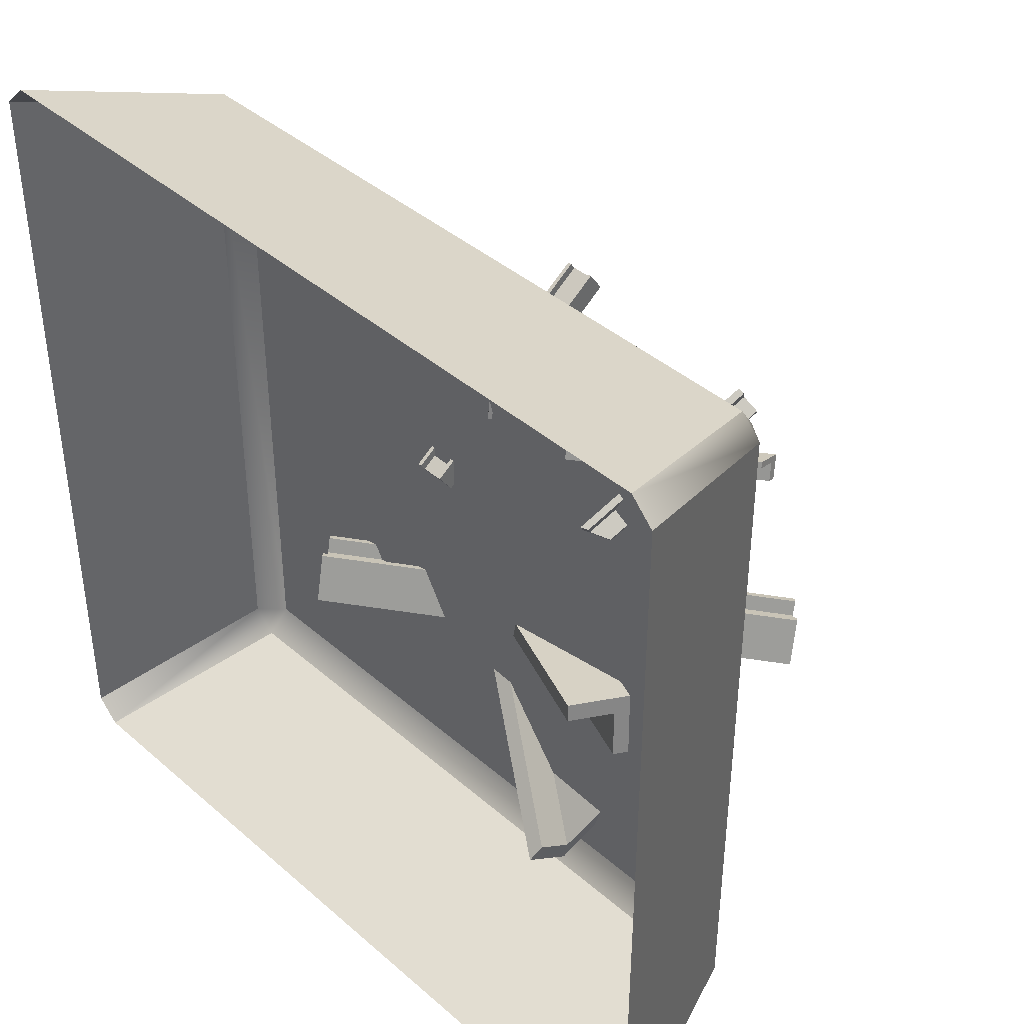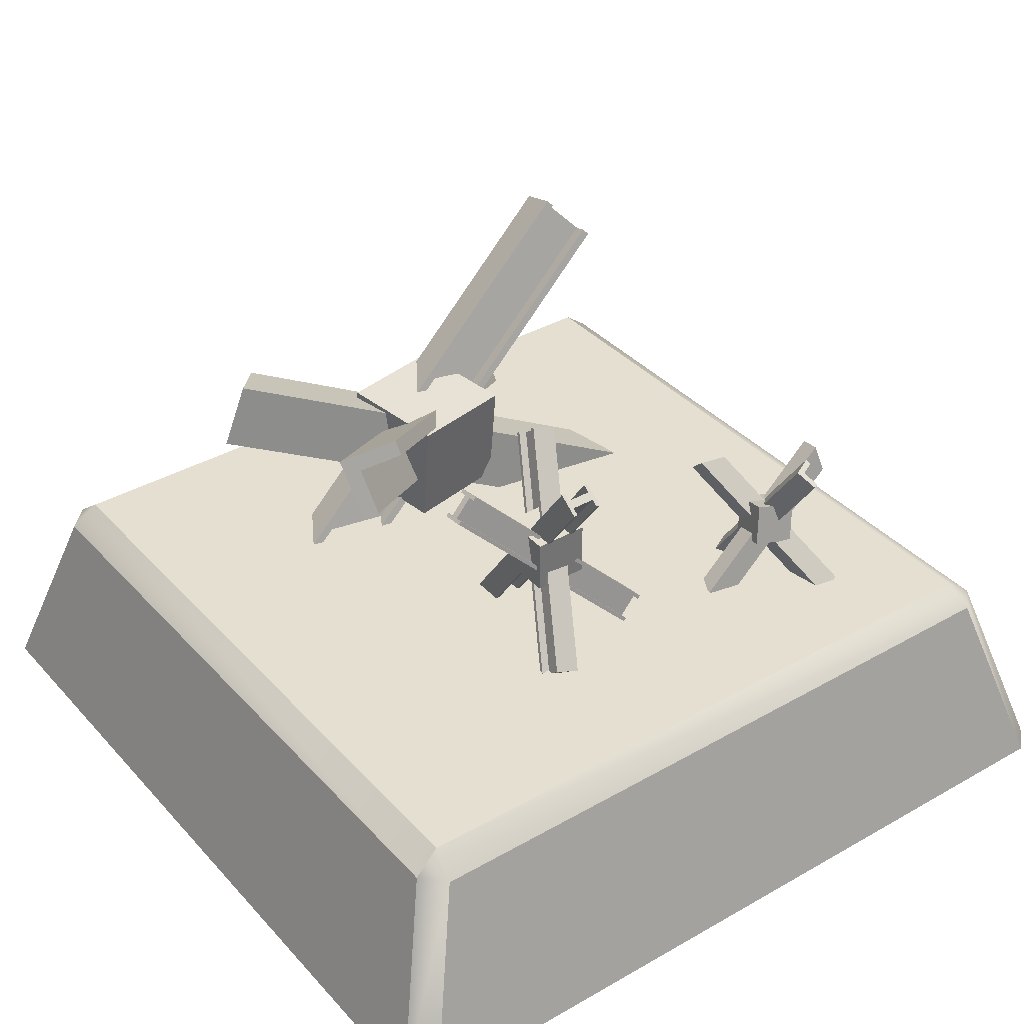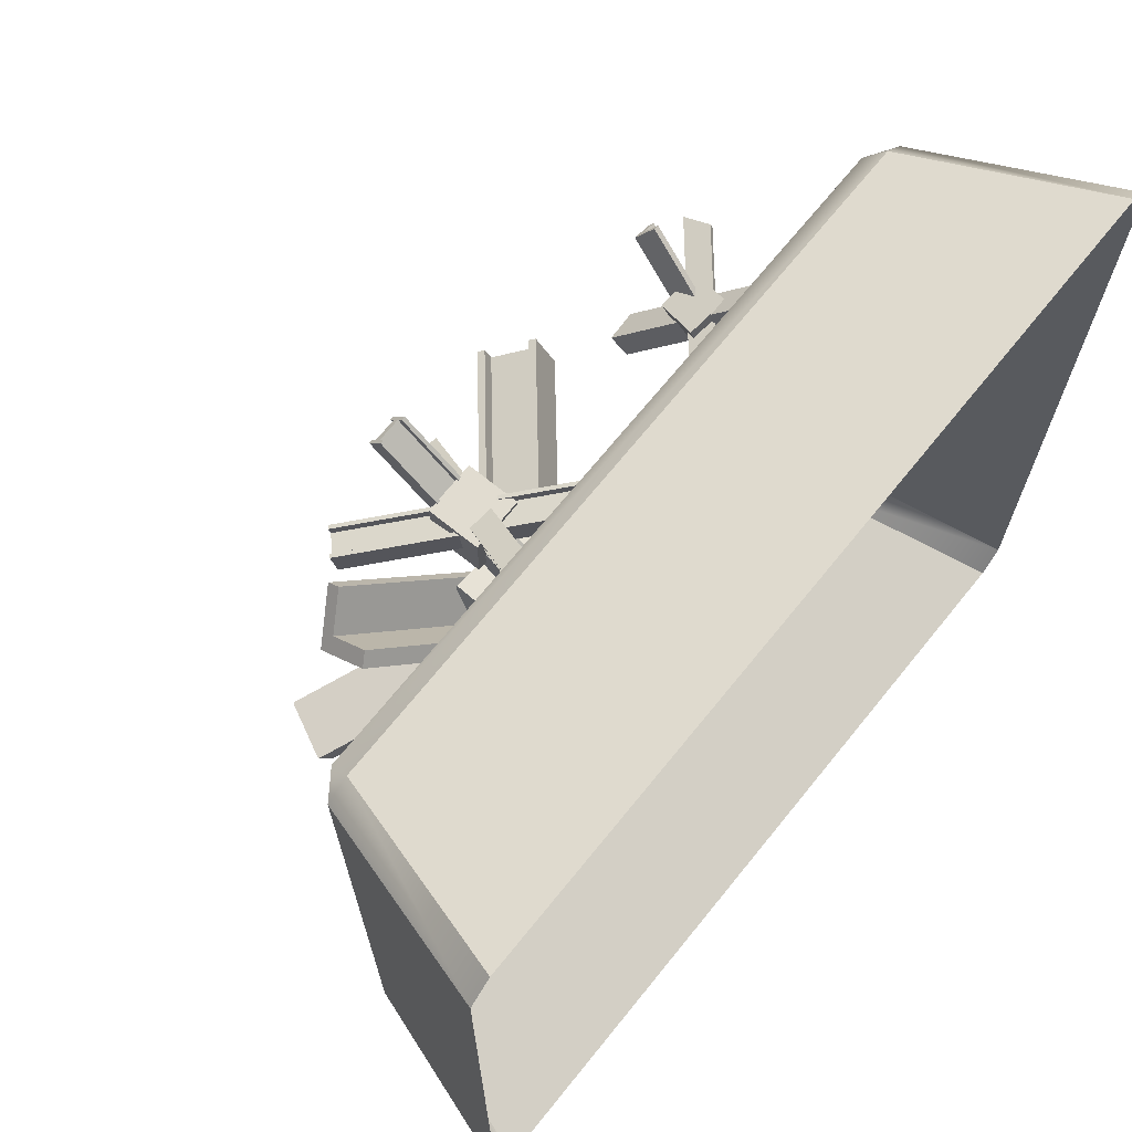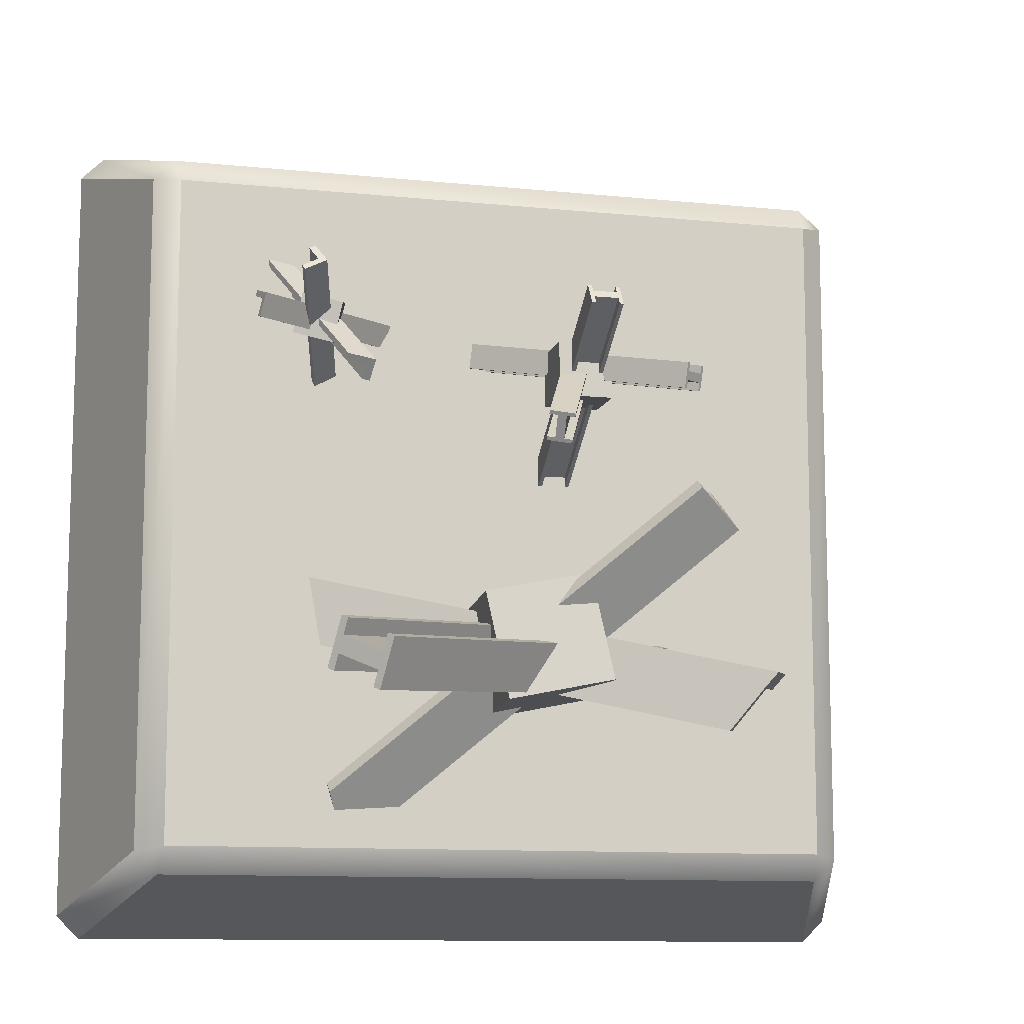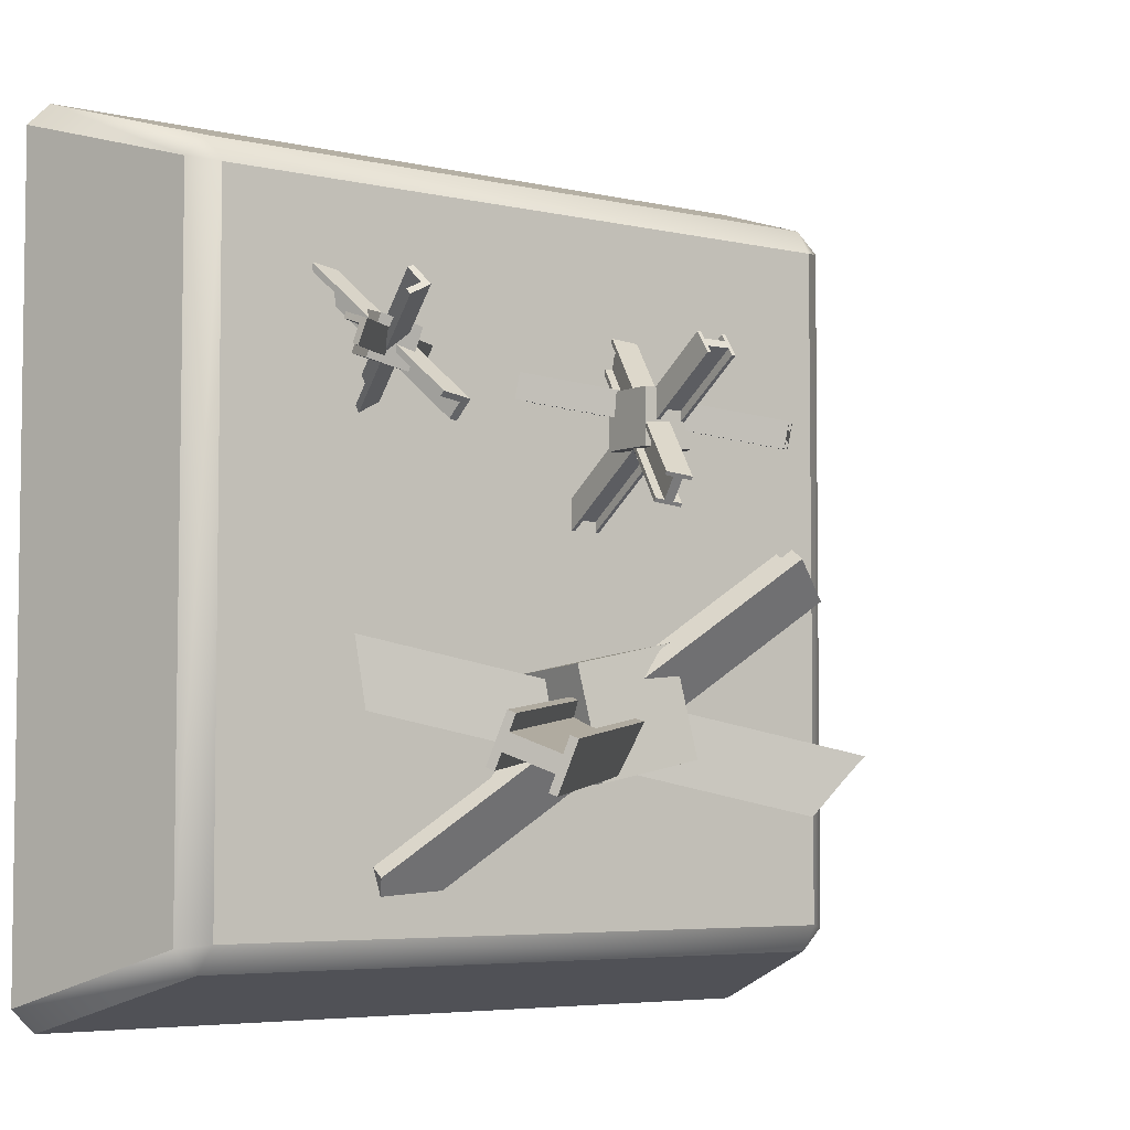
<metadata>
{"format":"obj","ext":"obj","renderer":"f3d","projection":"perspective","resolution":1024,"background":"white","views":[{"elev":41.0,"azim":46.5,"up":"+Z"},{"elev":36.7,"azim":-36.4,"up":"+Y"},{"elev":69.4,"azim":-51.0,"up":"+Z"},{"elev":-10.8,"azim":165.7,"up":"+Z"},{"elev":-5.1,"azim":143.8,"up":"+Z"}]}
</metadata>
<code>
g default
v 0.3762 0.1582 0.2678
v 0.369 0.1976 0.3086
v 0.4339 0.1969 0.3207
v 0.5808 -0.0771 0.6107
v 0.5344 -0.1357 0.5789
v 0.5272 -0.09627 0.6198
v 0.3938 0.1577 0.2713
v 0.3867 0.1971 0.3122
v 0.5417 -0.09107 0.6173
v 0.5489 -0.1305 0.5764
v 0.3708 0.1878 0.2984
v 0.3884 0.1872 0.302
v 0.4357 0.187 0.3105
v 0.5826 -0.08696 0.6004
v 0.5435 -0.1009 0.6071
v 0.529 -0.1061 0.6096
v 0.387 0.1381 0.289
v 0.3816 0.1677 0.3197
v 0.3799 0.1775 0.3299
v 0.3944 0.1827 0.3274
v 0.3962 0.1729 0.3172
v 0.4015 0.1433 0.2866
v 0.4209 -0.1733 0.3378
v 0.3979 -0.1421 0.2957
v 0.4563 -0.1132 0.2853
v 0.5454 0.2423 0.5007
v 0.517 0.2083 0.5688
v 0.494 0.2395 0.5267
v 0.4367 -0.1652 0.3352
v 0.4137 -0.1339 0.2932
v 0.5079 0.2403 0.5196
v 0.5309 0.209 0.5617
v 0.4037 -0.1499 0.3062
v 0.4195 -0.1417 0.3037
v 0.4621 -0.121 0.2958
v 0.5511 0.2345 0.5112
v 0.5137 0.2325 0.5302
v 0.4998 0.2317 0.5372
v 0.4274 -0.1472 0.3536
v 0.4102 -0.1238 0.322
v 0.4045 -0.116 0.3115
v 0.4184 -0.1152 0.3045
v 0.4242 -0.1231 0.315
v 0.4414 -0.1465 0.3466
v 0.6406 0.1999 0.3928
v 0.6301 0.216 0.4467
v 0.6421 0.1545 0.4674
v 0.3165 -0.1182 0.4854
v 0.2915 -0.09327 0.4123
v 0.281 -0.07717 0.4662
v 0.6435 0.1831 0.3984
v 0.6329 0.1991 0.4523
v 0.2906 -0.0883 0.4714
v 0.3011 -0.1044 0.4175
v 0.6327 0.212 0.4332
v 0.6355 0.1951 0.4388
v 0.6447 0.1505 0.4539
v 0.3192 -0.1223 0.4719
v 0.2932 -0.09233 0.4579
v 0.2836 -0.0812 0.4527
v 0.6167 0.1799 0.3941
v 0.6088 0.1919 0.4345
v 0.6062 0.196 0.448
v 0.6158 0.1848 0.4532
v 0.6185 0.1808 0.4398
v 0.6264 0.1687 0.3993
v 0.1052 -0.0367 -0.2434
v 0.1117 0.2179 -0.2248
v -0.1449 -0.03409 -0.1917
v -0.1384 0.2206 -0.1731
v -0.1962 -0.01459 -0.4411
v -0.1897 0.2401 -0.4225
v 0.05389 -0.01719 -0.4928
v 0.06038 0.2375 -0.4742
v -0.1911 0.09738 0.3726
v -0.06279 0.09738 0.3726
v -0.1911 0.2257 0.3726
v -0.06279 0.2257 0.3726
v -0.1911 0.2257 0.2444
v -0.06279 0.2257 0.2444
v -0.1911 0.09738 0.2444
v -0.06279 0.09738 0.2444
v 0.08886 -0.02982 0.4016
v 0.0346 -0.08212 0.4082
v -0.3244 0.3838 0.2804
v -0.3787 0.3316 0.2869
v 0.09052 -0.03406 0.3815
v 0.03625 -0.08636 0.388
v -0.377 0.3273 0.2668
v -0.3228 0.3796 0.2602
v 0.08208 -0.03636 0.4024
v -0.3312 0.3773 0.2812
v -0.3296 0.3731 0.261
v 0.08374 -0.0406 0.3823
v -0.3703 0.3338 0.266
v -0.3719 0.3381 0.2861
v 0.04138 -0.07558 0.4074
v 0.04304 -0.07982 0.3872
v 0.08052 -0.03235 0.4214
v -0.3328 0.3813 0.3002
v 0.0873 -0.02582 0.4206
v -0.326 0.3879 0.2993
v -0.328 0.3691 0.2421
v 0.0853 -0.0446 0.3633
v -0.3212 0.3756 0.2412
v 0.09209 -0.03807 0.3625
v 0.03982 -0.07158 0.4263
v 0.03303 -0.07812 0.4272
v -0.3735 0.3421 0.3051
v -0.3803 0.3356 0.3059
v -0.3755 0.3233 0.2478
v -0.3687 0.3298 0.247
v 0.0446 -0.08383 0.3682
v 0.03782 -0.09036 0.3691
v -0.3953 -0.2606 -0.2732
v -0.4893 -0.1572 -0.3295
v 0.508 0.5061 -0.3739
v 0.414 0.6095 -0.4302
v -0.3878 -0.2744 -0.3112
v -0.4818 -0.171 -0.3674
v 0.4215 0.5957 -0.4681
v 0.5155 0.4923 -0.4119
v -0.4071 -0.2477 -0.2803
v 0.4962 0.519 -0.381
v 0.5037 0.5052 -0.4189
v -0.3996 -0.2615 -0.3182
v 0.4332 0.5827 -0.4611
v 0.4257 0.5966 -0.4231
v -0.4776 -0.1701 -0.3224
v -0.4701 -0.184 -0.3604
v -0.4141 -0.2346 -0.2445
v 0.4892 0.5321 -0.3452
v -0.4024 -0.2476 -0.2374
v 0.5009 0.5192 -0.3381
v 0.5108 0.4922 -0.4547
v -0.3925 -0.2745 -0.354
v 0.5226 0.4793 -0.4477
v -0.3807 -0.2875 -0.347
v -0.4847 -0.1571 -0.2866
v -0.4964 -0.1442 -0.2937
v 0.4186 0.6096 -0.3873
v 0.4069 0.6225 -0.3944
v 0.4285 0.5826 -0.5039
v 0.4403 0.5697 -0.4969
v -0.463 -0.197 -0.3962
v -0.4748 -0.1841 -0.4032
v 0.3718 -0.2711 -0.715
v 0.366 -0.1487 -0.8026
v 0.4198 -0.0509 -0.6696
v -0.3535 0.395 0.004716
v -0.4572 0.2081 0.009677
v -0.463 0.3305 -0.07796
v 0.3855 -0.2443 -0.6785
v 0.3795 -0.1219 -0.766
v -0.4333 0.348 -0.05555
v -0.4275 0.2256 0.03209
v 0.3674 -0.1793 -0.7807
v 0.3809 -0.1525 -0.7441
v 0.4213 -0.08149 -0.6477
v -0.352 0.3644 0.02663
v -0.4319 0.3174 -0.03364
v -0.4616 0.2999 -0.05605
v 0.3151 -0.2383 -0.6654
v 0.3107 -0.1465 -0.7311
v 0.3093 -0.116 -0.753
v 0.339 -0.09848 -0.7306
v 0.3404 -0.1291 -0.7087
v 0.3448 -0.2209 -0.643
v -0.5967 0.2584 -0.4015
v -0.5301 0.393 -0.4134
v -0.4324 0.333 -0.5438
v 0.5534 -0.1331 -0.2937
v 0.4616 -0.2422 -0.1345
v 0.5283 -0.1076 -0.1464
v -0.5694 0.2418 -0.4362
v -0.5026 0.3763 -0.4481
v 0.5351 -0.1145 -0.1863
v 0.4684 -0.2491 -0.1744
v -0.5468 0.3593 -0.4104
v -0.5192 0.3426 -0.4451
v -0.449 0.2994 -0.5408
v 0.5367 -0.1667 -0.2907
v 0.5184 -0.1481 -0.1833
v 0.5116 -0.1412 -0.1434
v -0.5244 0.2242 -0.3832
v -0.4744 0.3251 -0.3921
v -0.4577 0.3587 -0.3951
v -0.4509 0.3518 -0.435
v -0.4676 0.3182 -0.4321
v -0.5175 0.2173 -0.4232
v -0.1683 0.3766 0.4575
v -0.09268 0.3766 0.4575
v -0.1683 -0.1126 0.115
v -0.09268 -0.1126 0.115
v -0.1683 0.3885 0.4406
v -0.09268 0.3885 0.4406
v -0.09268 -0.1007 0.09807
v -0.1683 -0.1007 0.09807
v -0.1589 0.3766 0.4575
v -0.1589 -0.1126 0.115
v -0.1589 -0.1007 0.09807
v -0.1589 0.3885 0.4406
v -0.1021 -0.1007 0.09807
v -0.1021 -0.1126 0.115
v -0.1021 0.3766 0.4575
v -0.1021 0.3885 0.4406
v -0.1589 0.3655 0.4735
v -0.1589 -0.1237 0.1309
v -0.1683 0.3655 0.4735
v -0.1683 -0.1237 0.1309
v -0.1589 -0.08957 0.08212
v -0.1589 0.3996 0.4247
v -0.1683 -0.08957 0.08212
v -0.1683 0.3996 0.4247
v -0.1021 0.3655 0.4735
v -0.09268 0.3655 0.4735
v -0.1021 -0.1237 0.1309
v -0.09268 -0.1237 0.1309
v -0.09268 -0.08957 0.08212
v -0.1021 -0.08957 0.08212
v -0.1021 0.3996 0.4247
v -0.09268 0.3996 0.4247
v -0.01546 0.3854 0.1662
v -0.01997 0.3389 0.1068
v -0.2086 -0.0525 0.5235
v -0.2131 -0.09903 0.464
v -0.03496 0.3914 0.163
v -0.03947 0.3448 0.1036
v -0.2326 -0.09305 0.4608
v -0.2281 -0.04652 0.5203
v -0.01603 0.3796 0.1588
v -0.2091 -0.05832 0.516
v -0.2286 -0.05234 0.5128
v -0.03552 0.3856 0.1556
v -0.232 -0.08723 0.4682
v -0.2125 -0.09322 0.4714
v -0.01941 0.3447 0.1142
v -0.03891 0.3507 0.111
v 0.002353 0.3739 0.1618
v -0.1908 -0.06396 0.519
v 0.002917 0.3797 0.1693
v -0.1902 -0.05815 0.5265
v -0.247 -0.04669 0.5098
v -0.0539 0.3912 0.1526
v -0.2465 -0.04088 0.5172
v -0.05334 0.397 0.16
v -0.00103 0.339 0.1172
v -0.001594 0.3332 0.1098
v -0.1941 -0.09886 0.4744
v -0.1947 -0.1047 0.467
v -0.251 -0.08741 0.4578
v -0.2504 -0.08159 0.4652
v -0.05729 0.3563 0.108
v -0.05785 0.3505 0.1005
v 0.4306 0.00143 0.3941
v 0.4128 0.02873 0.4855
v 0.4524 0.09313 0.3709
v 0.4346 0.1204 0.4624
v 0.5453 0.07684 0.3939
v 0.5274 0.1041 0.4853
v 0.5235 -0.01486 0.4171
v 0.5056 0.01244 0.5085
v -0.8596 -0.1262 0.8096
v -0.8063 -0.1304 0.8609
v -0.7975 -0.08038 0.7975
v 0.7975 -0.08038 0.7975
v 0.8096 -0.1262 0.8596
v 0.8596 -0.1262 0.8096
v -0.8609 -0.1304 -0.8063
v -0.7975 -0.08038 -0.7975
v -0.8063 -0.1304 -0.8609
v 0.8063 -0.1304 -0.8609
v 0.7975 -0.08038 -0.7975
v 0.8609 -0.1304 -0.8063
v -1 -0.5804 0.9454
v -0.9454 -0.5804 1
v 1 -0.5804 0.9454
v 0.9454 -0.5804 1
v -1 -0.5804 -0.9454
v -0.9454 -0.5804 -1
v 1 -0.5804 -0.9454
v 0.9454 -0.5804 -1
g Impassable_Tile_Master_1_4
f 17 18 11 1
f 3 8 20
f 12 7 1 11
f 19 20 8 2
f 10 15 16 5
f 1 7 22 17
f 12 11 2 8
f 13 12 8 3
f 9 15 14 4
f 16 15 9 6
f 2 11 18 19
f 12 13 21
f 7 12 21 22
f 16 18 17 5
f 18 16 6 19
f 6 9 20 19
f 3 20 9 4
f 4 14 13 3
f 21 13 14 15
f 22 21 15 10
f 22 10 5 17
f 39 40 33 23
f 25 30 42
f 34 29 23 33
f 41 42 30 24
f 32 37 38 27
f 23 29 44 39
f 34 33 24 30
f 35 34 30 25
f 31 37 36 26
f 38 37 31 28
f 24 33 40 41
f 34 35 43
f 29 34 43 44
f 38 40 39 27
f 40 38 28 41
f 28 31 42 41
f 25 42 31 26
f 26 36 35 25
f 43 35 36 37
f 44 43 37 32
f 44 32 27 39
f 61 62 55 45
f 47 52 64
f 56 51 45 55
f 63 64 52 46
f 54 59 60 49
f 45 51 66 61
f 56 55 46 52
f 57 56 52 47
f 53 59 58 48
f 60 59 53 50
f 46 55 62 63
f 56 57 65
f 51 56 65 66
f 60 62 61 49
f 62 60 50 63
f 50 53 64 63
f 47 64 53 48
f 48 58 57 47
f 65 57 58 59
f 66 65 59 54
f 66 54 49 61
f 67 68 70 69
f 69 70 72 71
f 71 72 74 73
f 73 74 68 67
f 68 74 72 70
f 73 67 69 71
f 75 76 78 77
f 77 78 80 79
f 79 80 82 81
f 81 82 76 75
f 76 82 80 78
f 81 75 77 79
f 96 97 91 92
f 97 98 94 91
f 88 84 86 89
f 95 96 92 93
f 85 83 87 90
f 98 95 93 94
f 100 99 101 102
f 85 90 93 92
f 104 103 105 106
f 87 83 91 94
f 96 95 89 86
f 108 107 109 110
f 98 97 84 88
f 111 112 113 114
f 92 91 99 100
f 91 83 101 99
f 83 85 102 101
f 85 92 100 102
f 94 93 103 104
f 93 90 105 103
f 90 87 106 105
f 87 94 104 106
f 84 97 107 108
f 97 96 109 107
f 96 86 110 109
f 86 84 108 110
f 89 95 112 111
f 95 98 113 112
f 98 88 114 113
f 88 89 111 114
f 128 129 123 124
f 129 130 126 123
f 120 116 118 121
f 127 128 124 125
f 117 115 119 122
f 130 127 125 126
f 132 131 133 134
f 117 122 125 124
f 136 135 137 138
f 119 115 123 126
f 128 127 121 118
f 140 139 141 142
f 130 129 116 120
f 143 144 145 146
f 124 123 131 132
f 123 115 133 131
f 115 117 134 133
f 117 124 132 134
f 126 125 135 136
f 125 122 137 135
f 122 119 138 137
f 119 126 136 138
f 116 129 139 140
f 129 128 141 139
f 128 118 142 141
f 118 116 140 142
f 121 127 144 143
f 127 130 145 144
f 130 120 146 145
f 120 121 143 146
f 163 164 157 147
f 149 154 166
f 158 153 147 157
f 165 166 154 148
f 156 161 162 151
f 147 153 168 163
f 158 157 148 154
f 159 158 154 149
f 155 161 160 150
f 162 161 155 152
f 148 157 164 165
f 158 159 167
f 153 158 167 168
f 162 164 163 151
f 164 162 152 165
f 152 155 166 165
f 149 166 155 150
f 150 160 159 149
f 167 159 160 161
f 168 167 161 156
f 168 156 151 163
f 185 186 179 169
f 171 176 188
f 180 175 169 179
f 187 188 176 170
f 178 183 184 173
f 169 175 190 185
f 180 179 170 176
f 181 180 176 171
f 177 183 182 172
f 184 183 177 174
f 170 179 186 187
f 180 181 189
f 175 180 189 190
f 184 186 185 173
f 186 184 174 187
f 174 177 188 187
f 171 188 177 172
f 172 182 181 171
f 189 181 182 183
f 190 189 183 178
f 190 178 173 185
f 204 205 199 200
f 205 206 202 199
f 196 192 194 197
f 203 204 200 201
f 193 191 195 198
f 206 203 201 202
f 208 207 209 210
f 193 198 201 200
f 212 211 213 214
f 195 191 199 202
f 204 203 197 194
f 216 215 217 218
f 206 205 192 196
f 219 220 221 222
f 200 199 207 208
f 199 191 209 207
f 191 193 210 209
f 193 200 208 210
f 202 201 211 212
f 201 198 213 211
f 198 195 214 213
f 195 202 212 214
f 192 205 215 216
f 205 204 217 215
f 204 194 218 217
f 194 192 216 218
f 197 203 220 219
f 203 206 221 220
f 206 196 222 221
f 196 197 219 222
f 236 237 231 232
f 237 238 234 231
f 228 224 226 229
f 235 236 232 233
f 225 223 227 230
f 238 235 233 234
f 240 239 241 242
f 225 230 233 232
f 244 243 245 246
f 227 223 231 234
f 236 235 229 226
f 248 247 249 250
f 238 237 224 228
f 251 252 253 254
f 232 231 239 240
f 231 223 241 239
f 223 225 242 241
f 225 232 240 242
f 234 233 243 244
f 233 230 245 243
f 230 227 246 245
f 227 234 244 246
f 224 237 247 248
f 237 236 249 247
f 236 226 250 249
f 226 224 248 250
f 229 235 252 251
f 235 238 253 252
f 238 228 254 253
f 228 229 251 254
f 255 256 258 257
f 257 258 260 259
f 259 260 262 261
f 261 262 256 255
f 256 262 260 258
f 261 255 257 259
f 263 265 270 269
f 264 263 275 276
f 265 264 267 266
f 266 268 274 273
f 268 267 278 277
f 269 271 280 279
f 271 270 273 272
f 272 274 281 282
f 264 276 278 267
f 265 266 273 270
f 271 272 282 280
f 268 277 281 274
f 269 279 275 263
f 263 264 265
f 266 267 268
f 269 270 271
f 272 273 274

</code>
